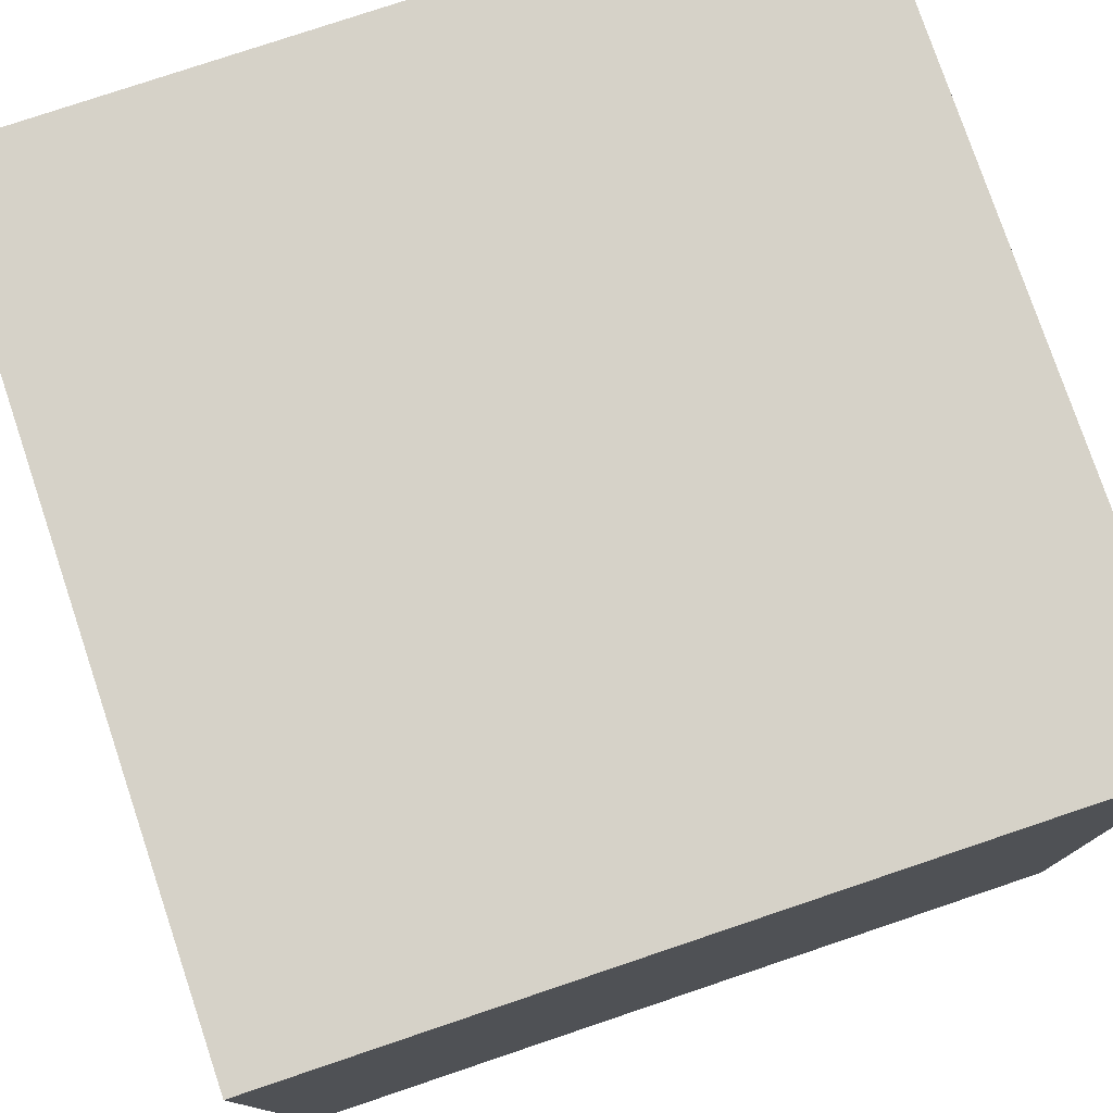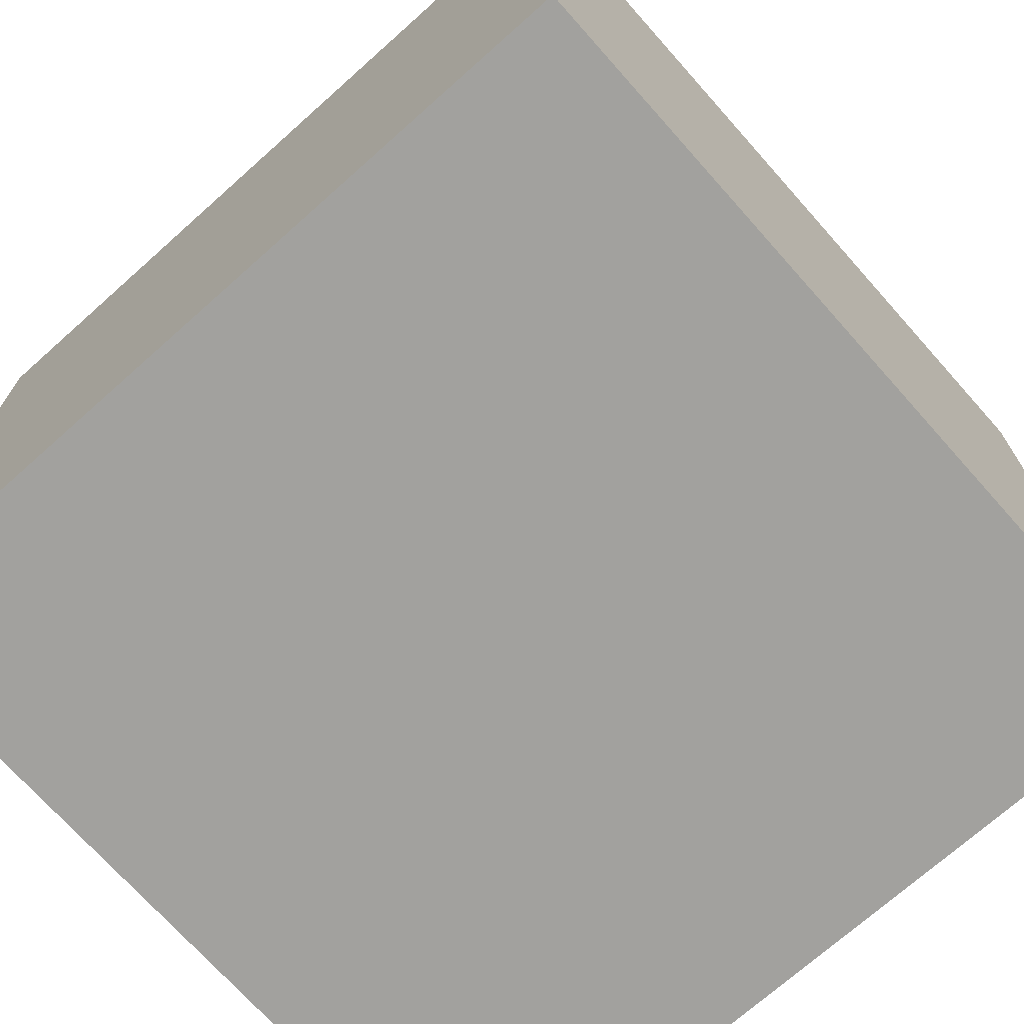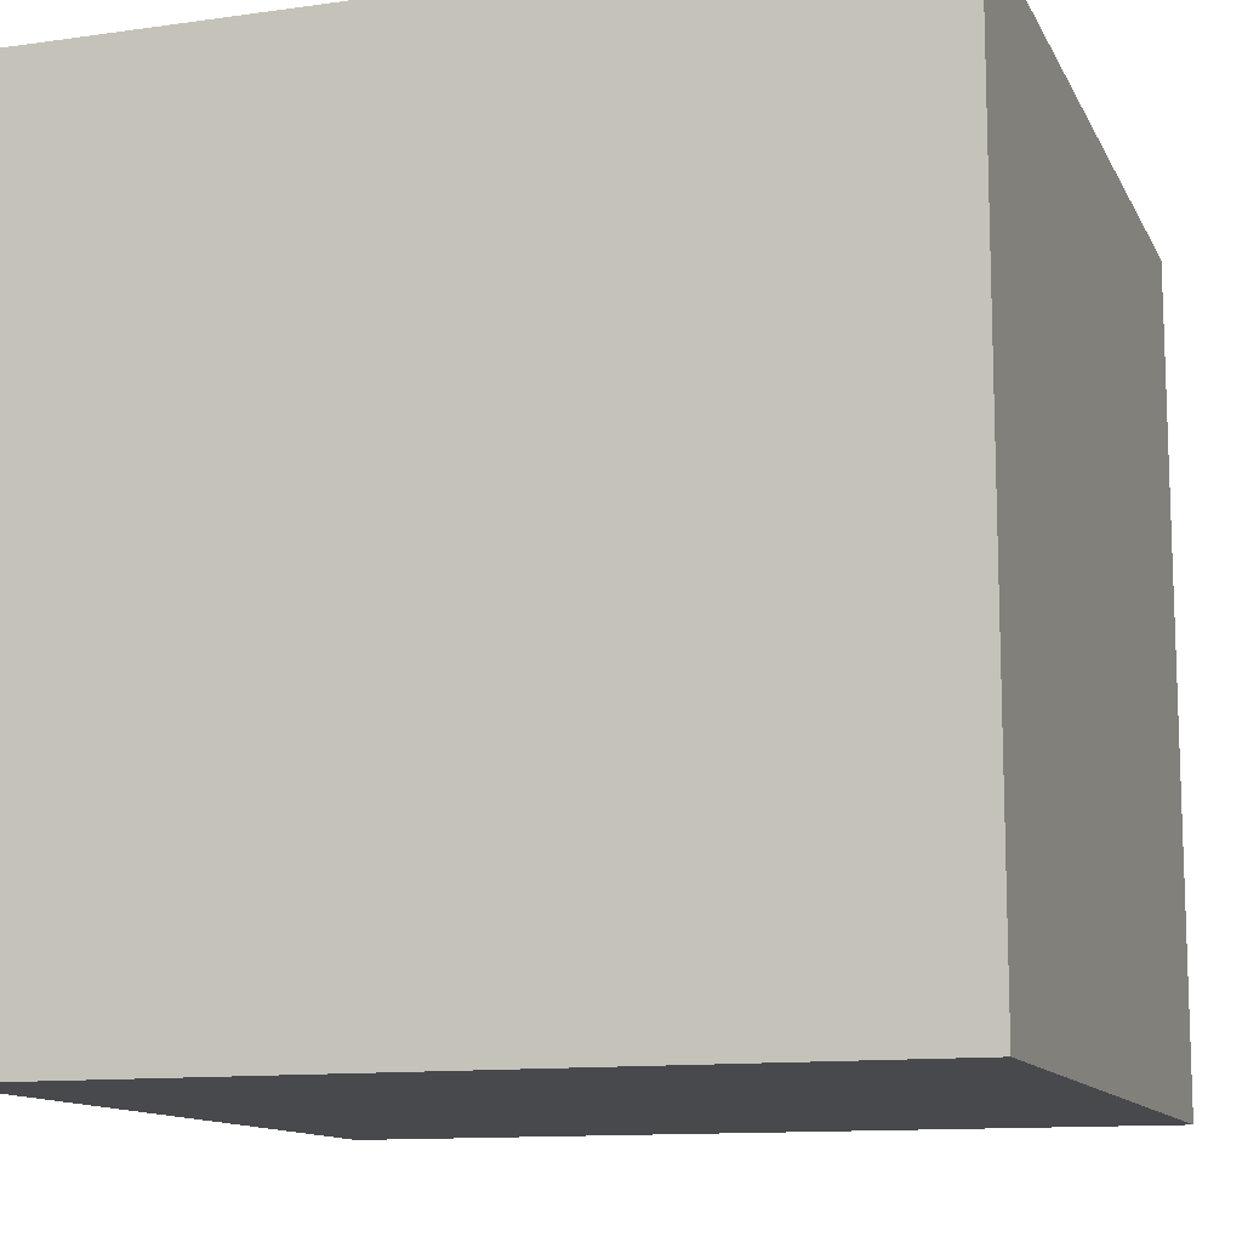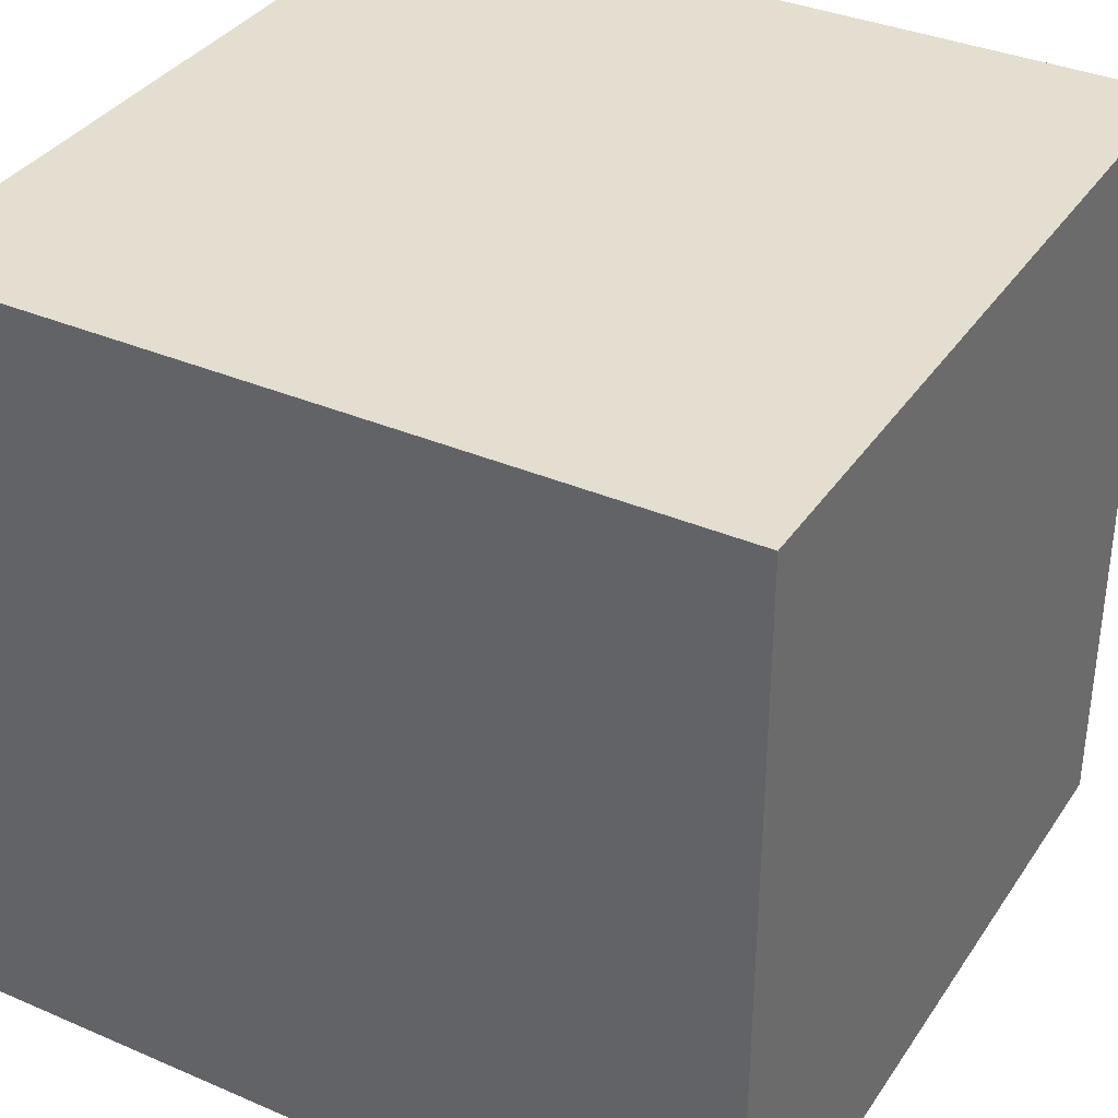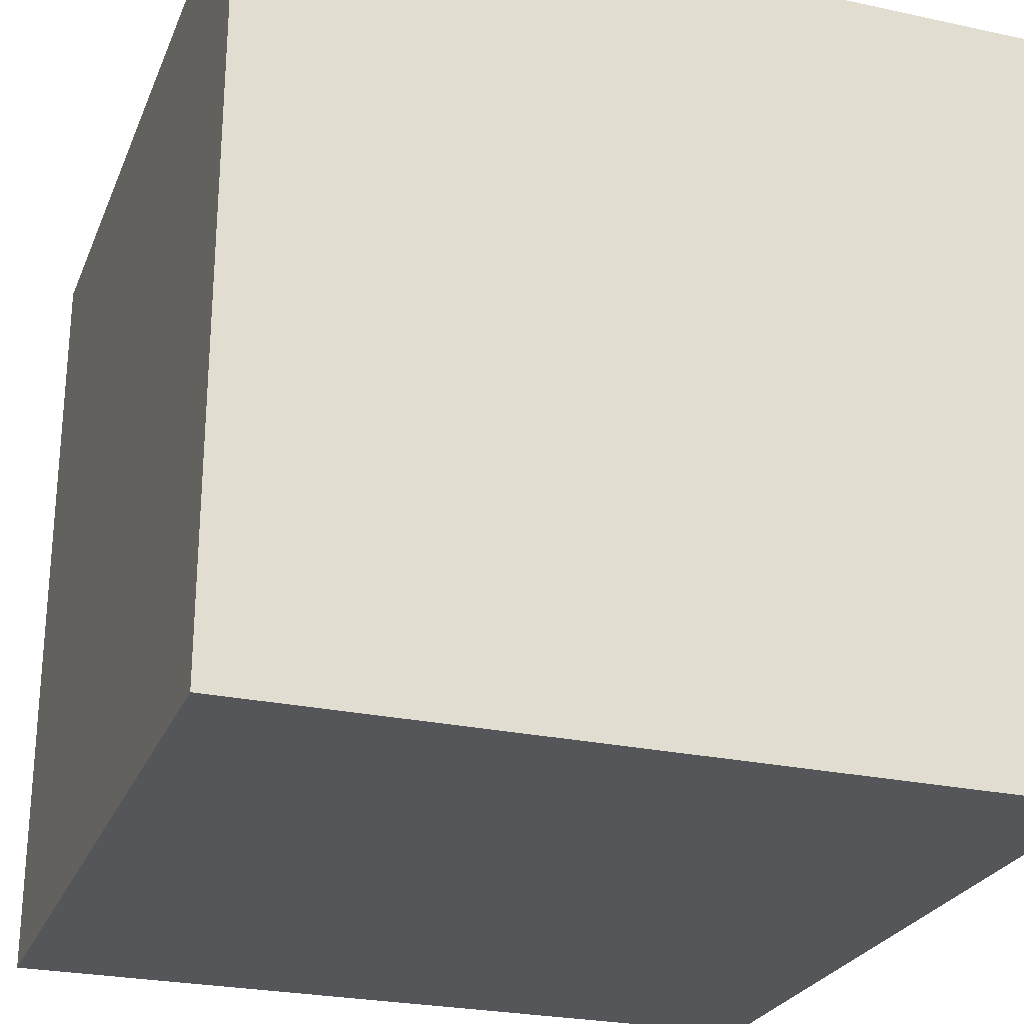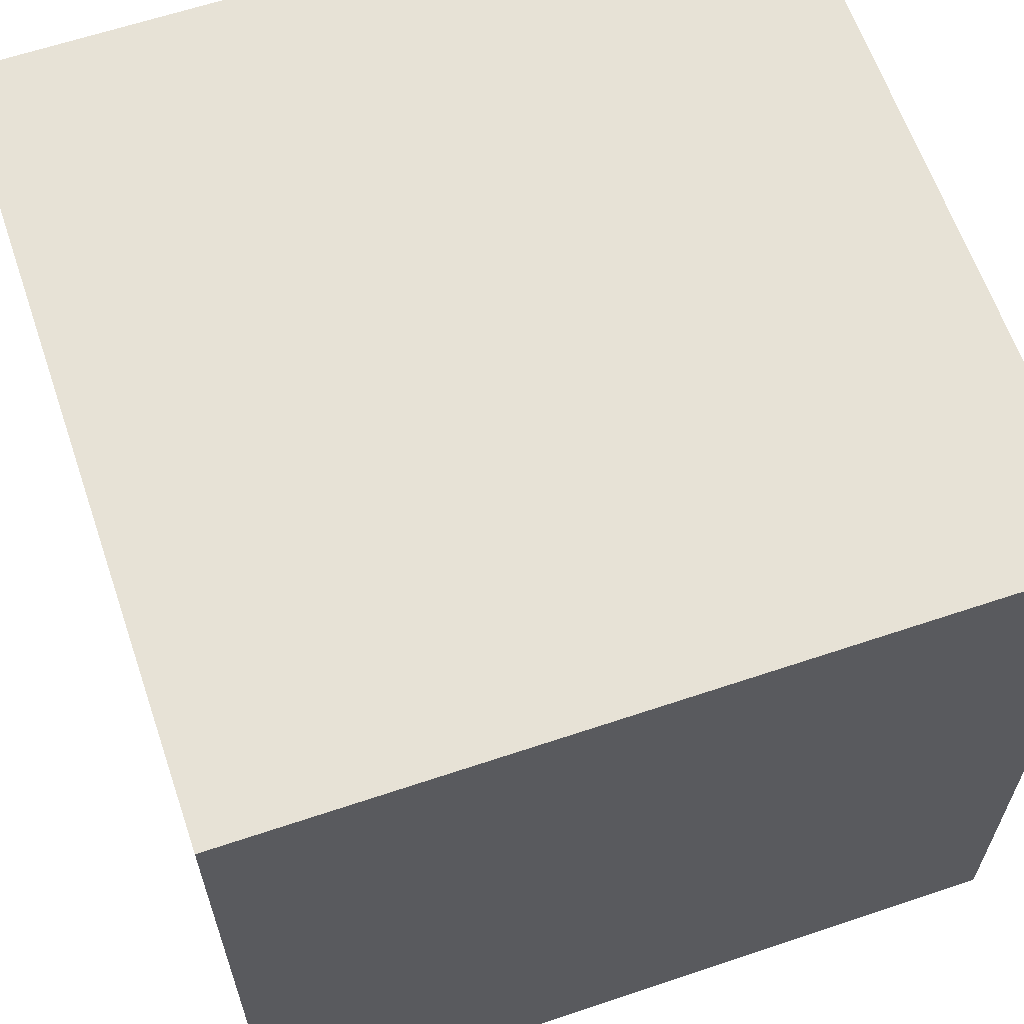
<metadata>
{"format":"obj","ext":"obj","renderer":"f3d","projection":"perspective","resolution":1024,"background":"white","views":[{"elev":77.8,"azim":161.4,"up":"+Y"},{"elev":-72.0,"azim":131.7,"up":"+Y"},{"elev":-12.2,"azim":-71.7,"up":"+Z"},{"elev":35.8,"azim":29.5,"up":"+Y"},{"elev":-25.8,"azim":-109.0,"up":"+Z"},{"elev":62.9,"azim":-18.8,"up":"+Z"}]}
</metadata>
<code>
g fire_tentative_1
v 0.05 -0.05 -0.05
v 0.05 0.05 -0.05
v -0.05 0.05 -0.05
v -0.05 -0.05 -0.05
v 0.05 0.05 -0.05
v 0.05 0.05 0.05
v -0.05 0.05 0.05
v -0.05 0.05 -0.05
v 0.05 0.05 0.05
v 0.05 -0.05 0.05
v -0.05 -0.05 0.05
v -0.05 0.05 0.05
v 0.05 -0.05 0.05
v 0.05 -0.05 -0.05
v -0.05 -0.05 -0.05
v -0.05 -0.05 0.05
v -0.05 -0.05 -0.05
v -0.05 0.05 -0.05
v -0.05 0.05 0.05
v -0.05 -0.05 0.05
v 0.05 -0.05 0.05
v 0.05 0.05 0.05
v 0.05 0.05 -0.05
v 0.05 -0.05 -0.05
g fire_tentative_1_0
f 3 2 1
f 4 3 1
f 7 6 5
f 8 7 5
f 11 10 9
f 12 11 9
f 15 14 13
f 16 15 13
f 19 18 17
f 20 19 17
f 23 22 21
f 24 23 21

</code>
